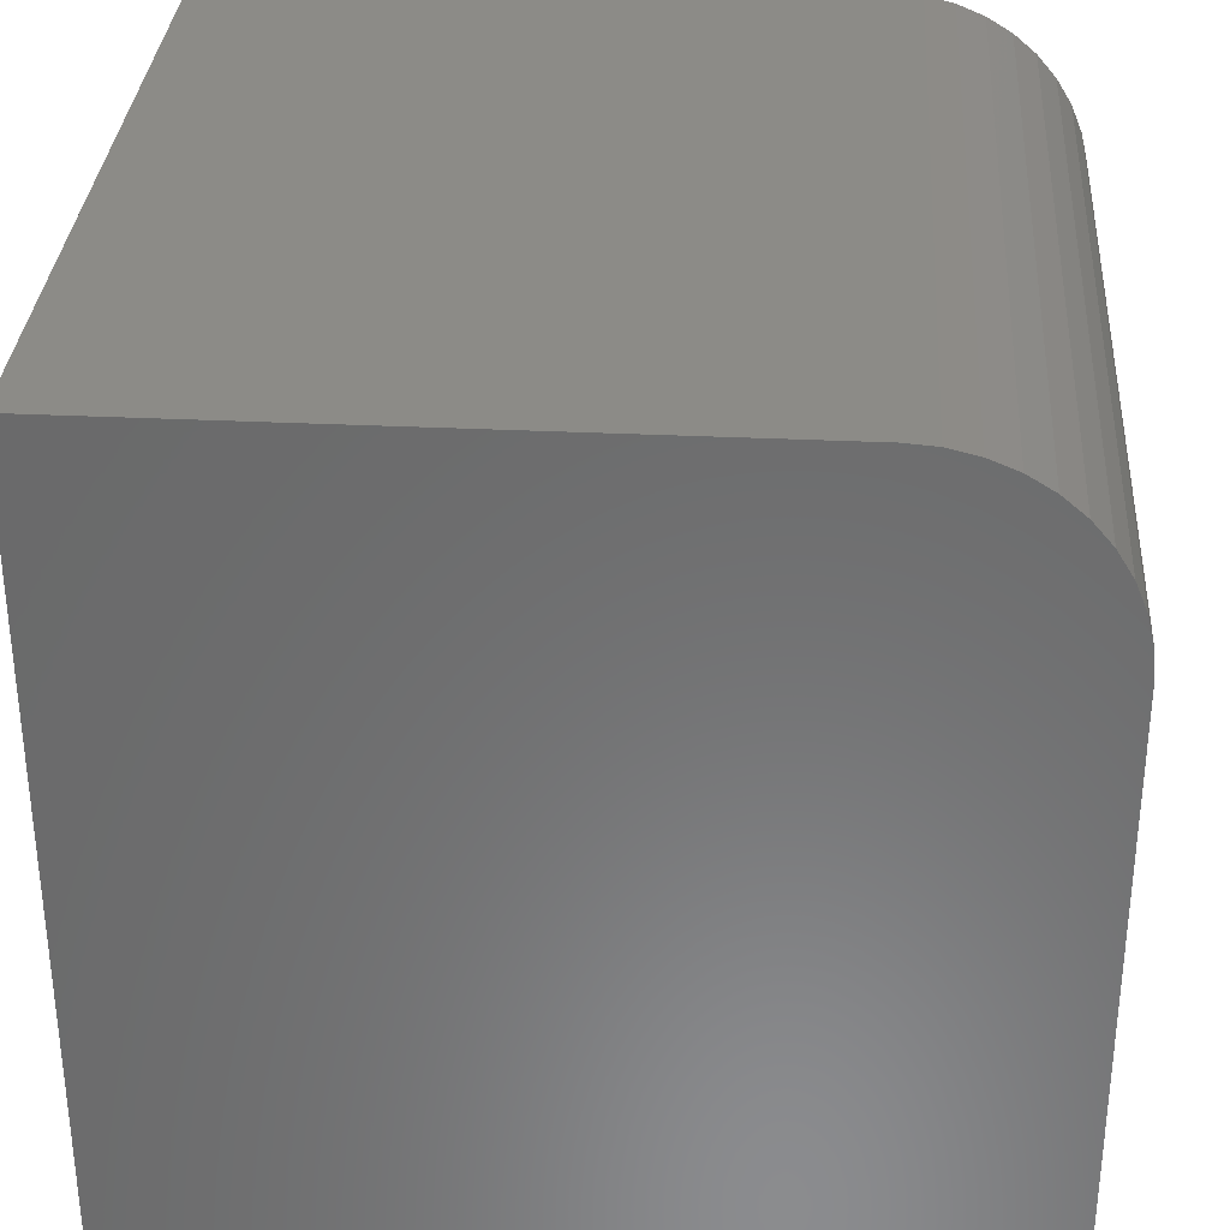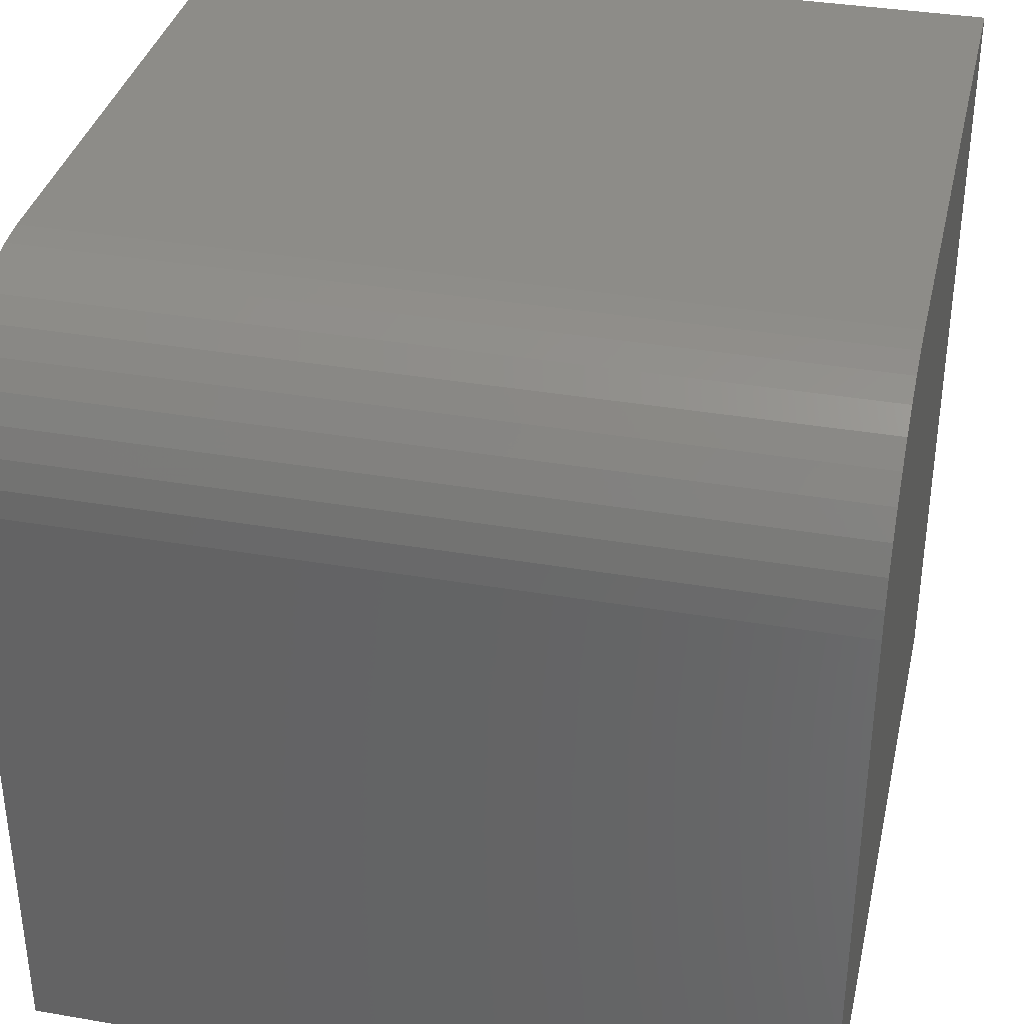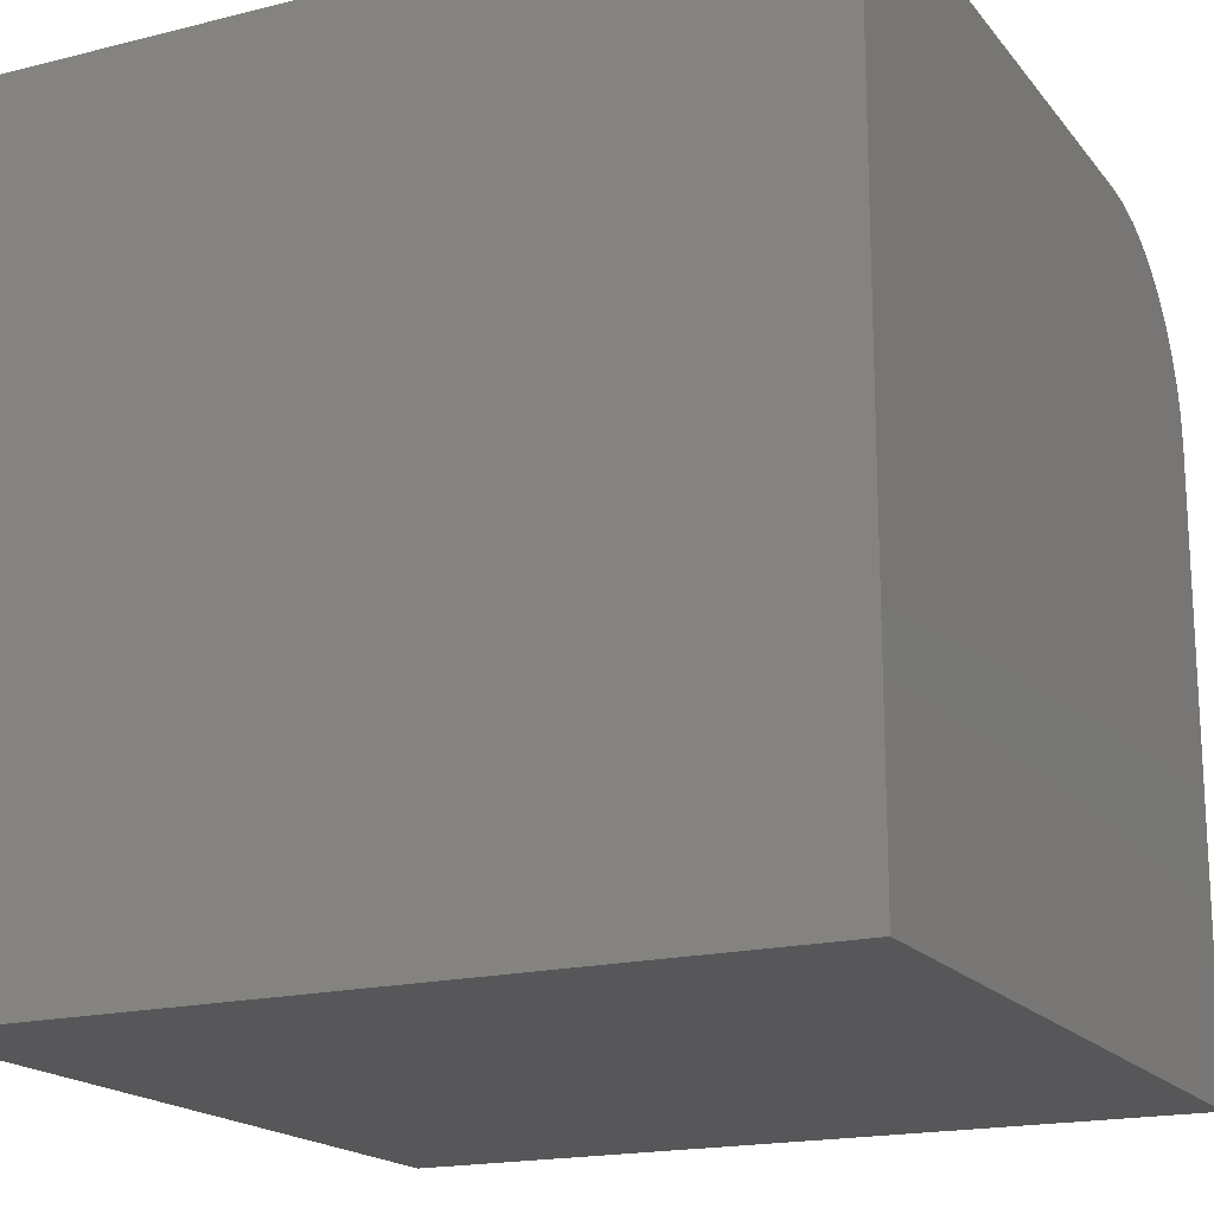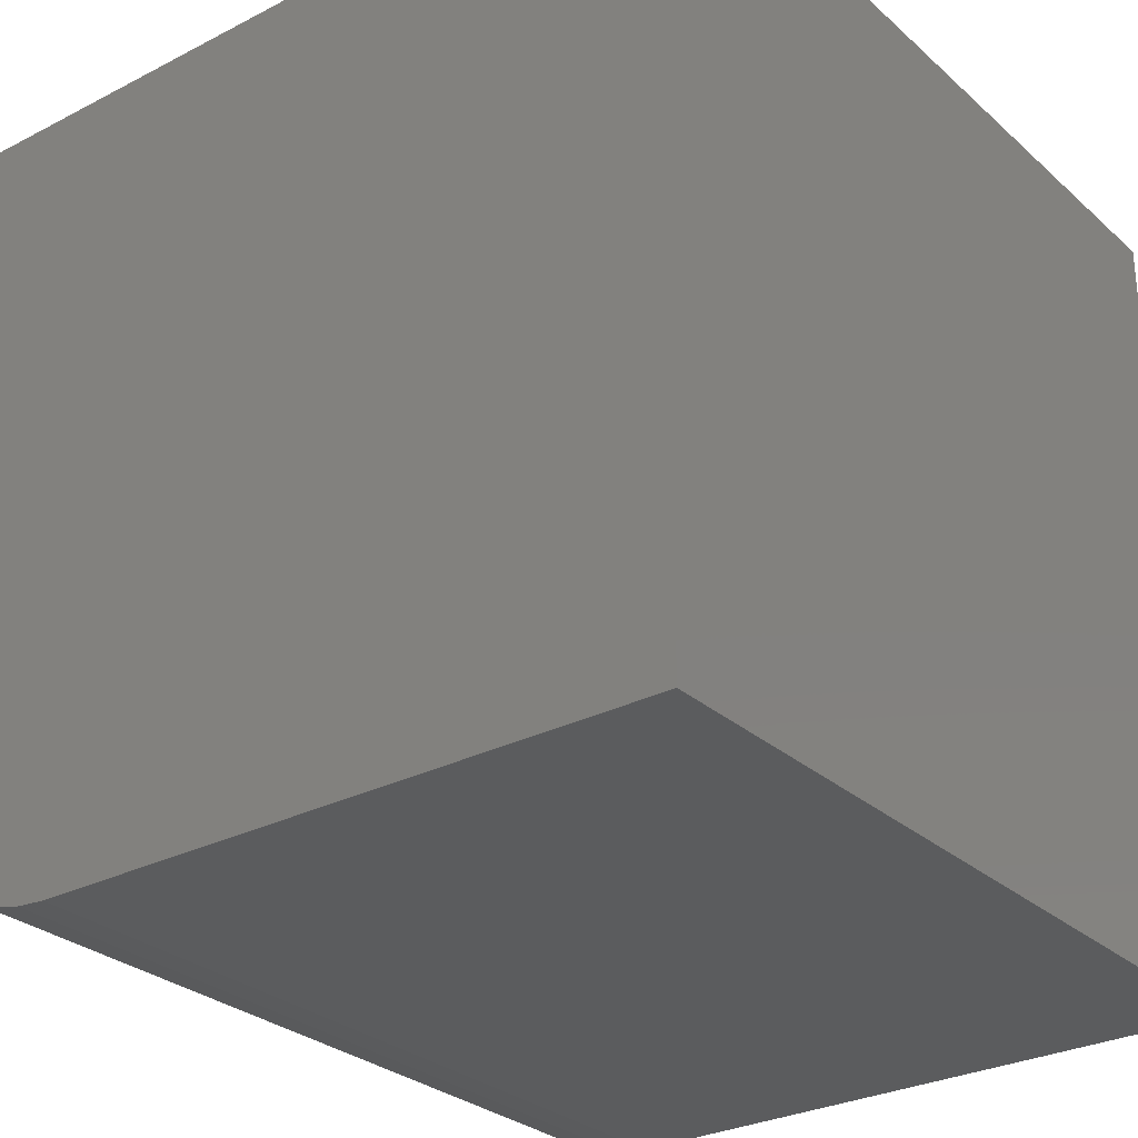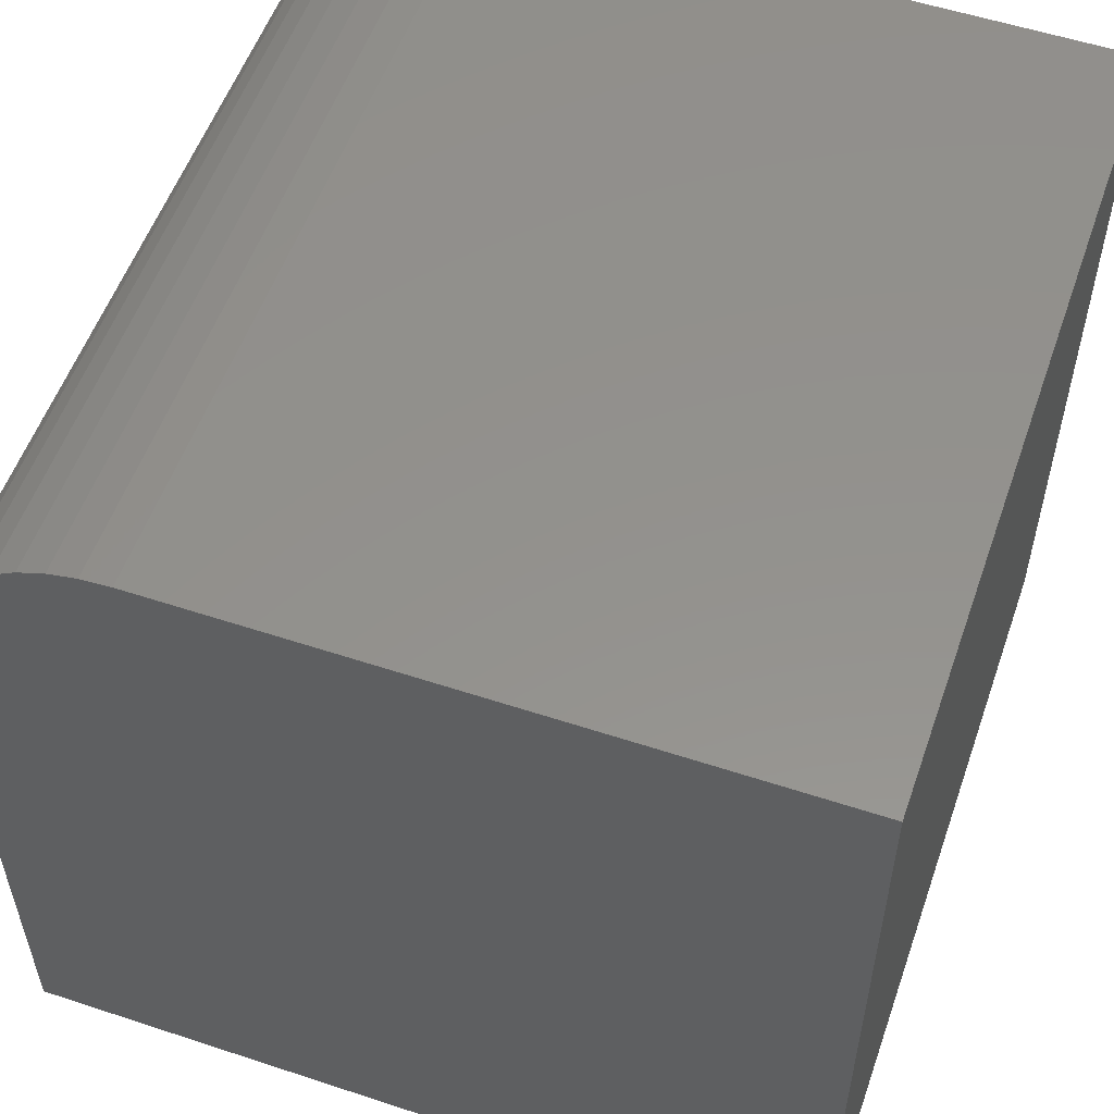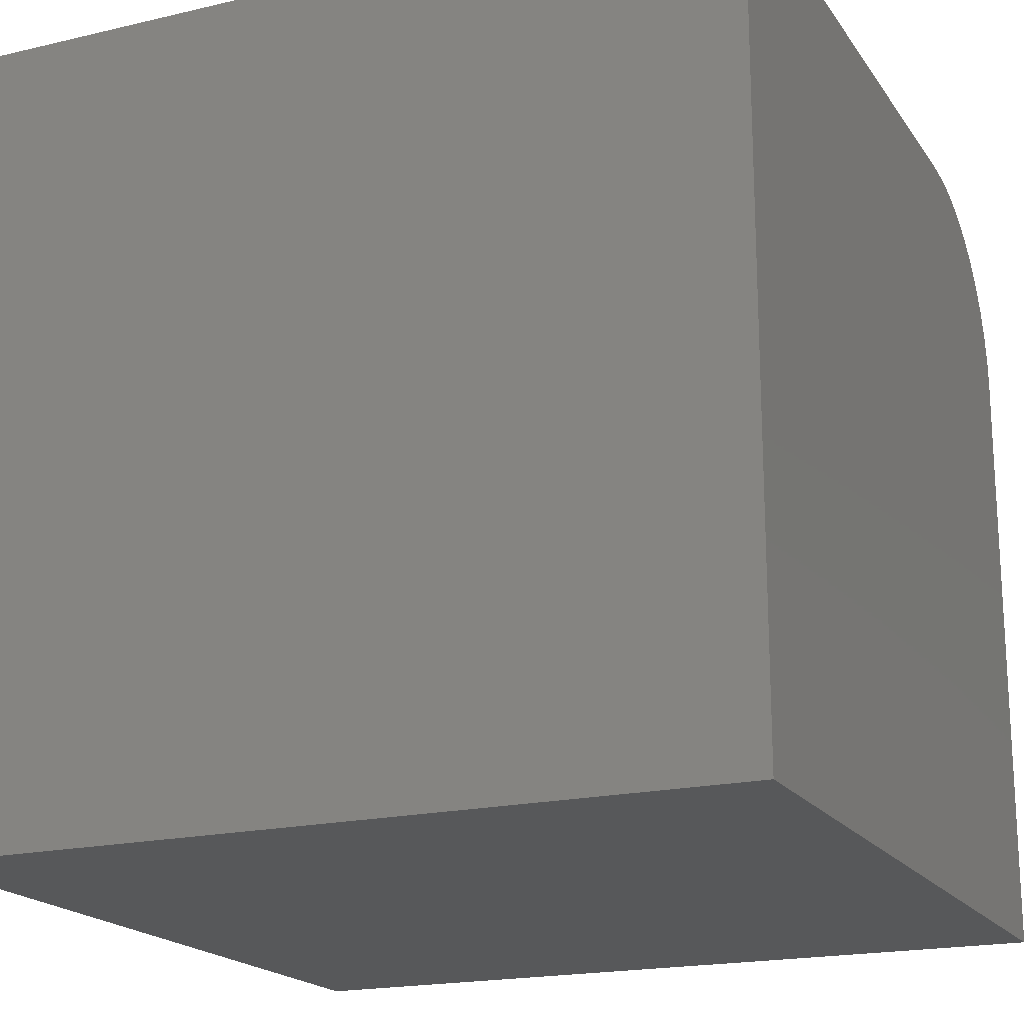
<metadata>
{"format":"stl","ext":"stl","renderer":"f3d","projection":"perspective","resolution":1024,"background":"white","views":[{"elev":32.6,"azim":-86.2,"up":"+Z"},{"elev":35.7,"azim":12.8,"up":"+Z"},{"elev":-18.1,"azim":-154.0,"up":"+Z"},{"elev":-28.8,"azim":127.6,"up":"+Y"},{"elev":55.1,"azim":109.2,"up":"+Z"},{"elev":-19.0,"azim":-155.9,"up":"+Z"}]}
</metadata>
<code>
# stl→obj: 28 verts, 52 faces
v 0 10 0
v 0 0 0
v 0 10 10
v 0 0 7.687
v 0 2.313 10
v 0 0.02847 8.049
v 0 0.1132 8.402
v 0 0.2521 8.737
v 0 0.4417 9.047
v 0 0.6774 9.323
v 0 0.9533 9.558
v 0 1.263 9.748
v 0 1.598 9.887
v 0 1.951 9.972
v 10 2.313 10
v 10 10 10
v 10 0 0
v 10 10 0
v 10 0 7.687
v 10 0.4417 9.047
v 10 0.2521 8.737
v 10 1.263 9.748
v 10 0.9533 9.558
v 10 0.6774 9.323
v 10 0.1132 8.402
v 10 0.02847 8.049
v 10 1.598 9.887
v 10 1.951 9.972
f 1 2 3
f 3 2 4
f 3 4 5
f 5 4 6
f 5 6 7
f 7 8 5
f 5 8 9
f 5 9 10
f 10 11 12
f 12 13 10
f 10 13 14
f 10 14 5
f 15 16 5
f 5 16 3
f 17 18 19
f 19 18 16
f 19 16 15
f 20 21 15
f 22 23 24
f 21 25 15
f 15 25 26
f 15 26 19
f 22 24 27
f 20 15 24
f 24 15 28
f 24 28 27
f 1 18 2
f 2 18 17
f 16 18 3
f 3 18 1
f 4 2 19
f 19 2 17
f 15 5 14
f 15 14 28
f 28 14 13
f 28 13 27
f 27 13 12
f 27 12 22
f 22 12 11
f 22 11 23
f 23 11 10
f 23 10 24
f 24 10 9
f 24 9 20
f 20 9 8
f 20 8 21
f 21 8 7
f 21 7 25
f 25 7 6
f 25 6 26
f 26 6 4
f 26 4 19

</code>
